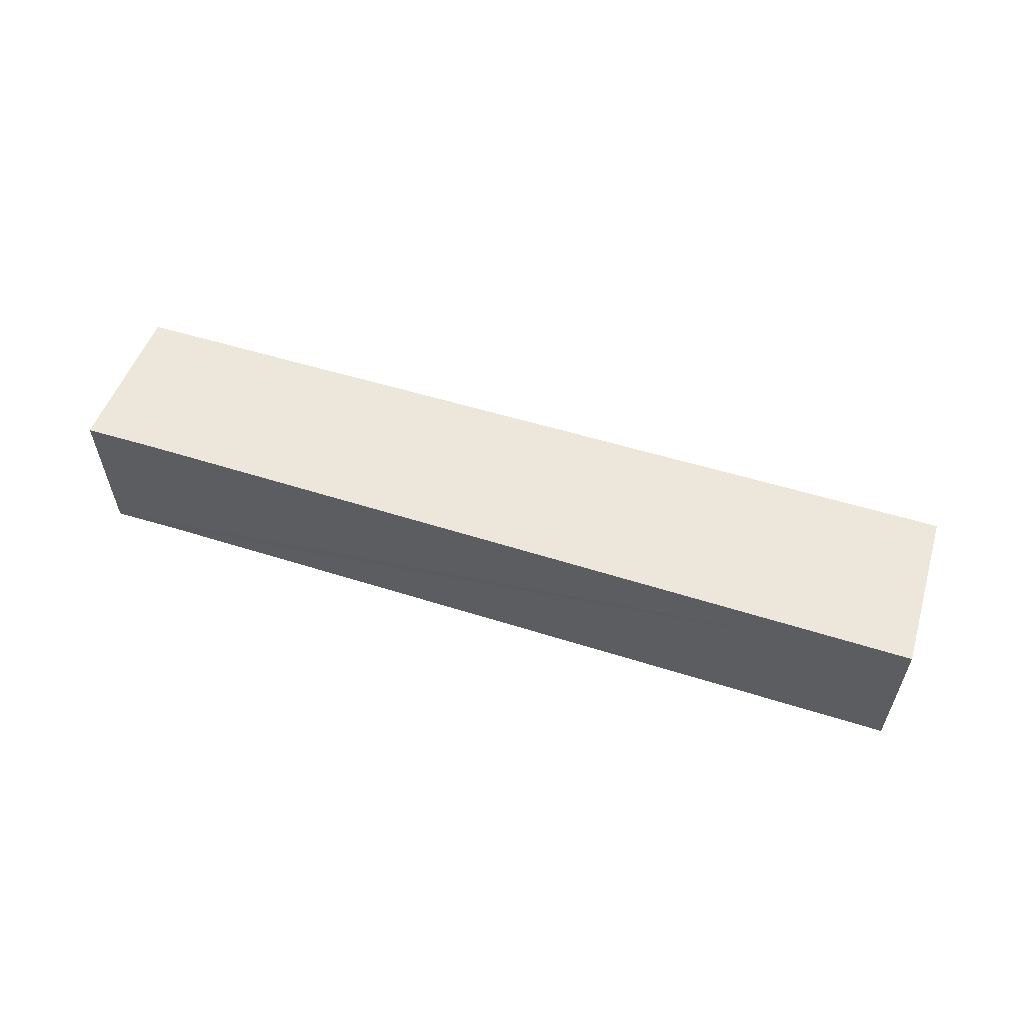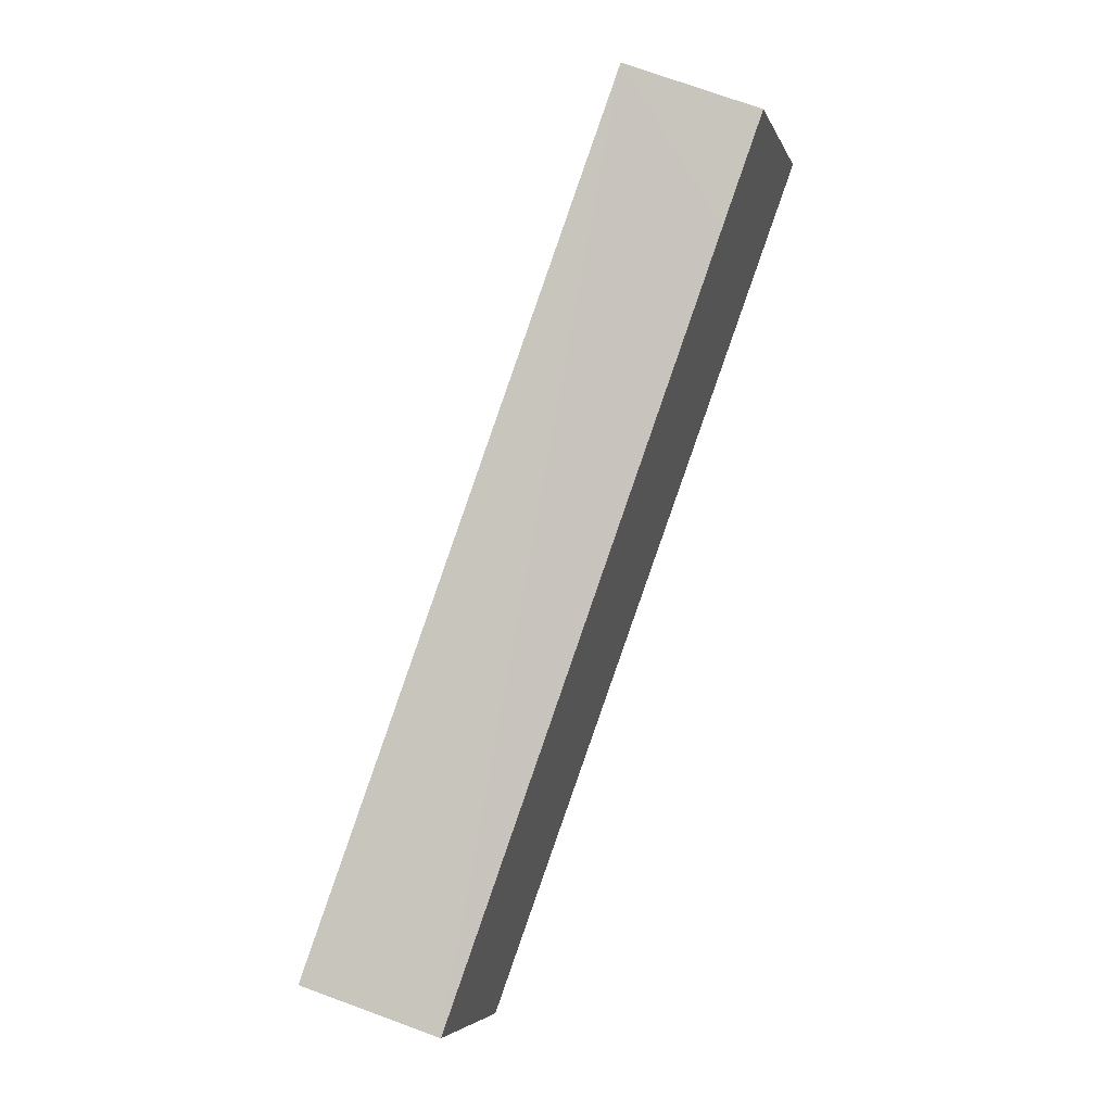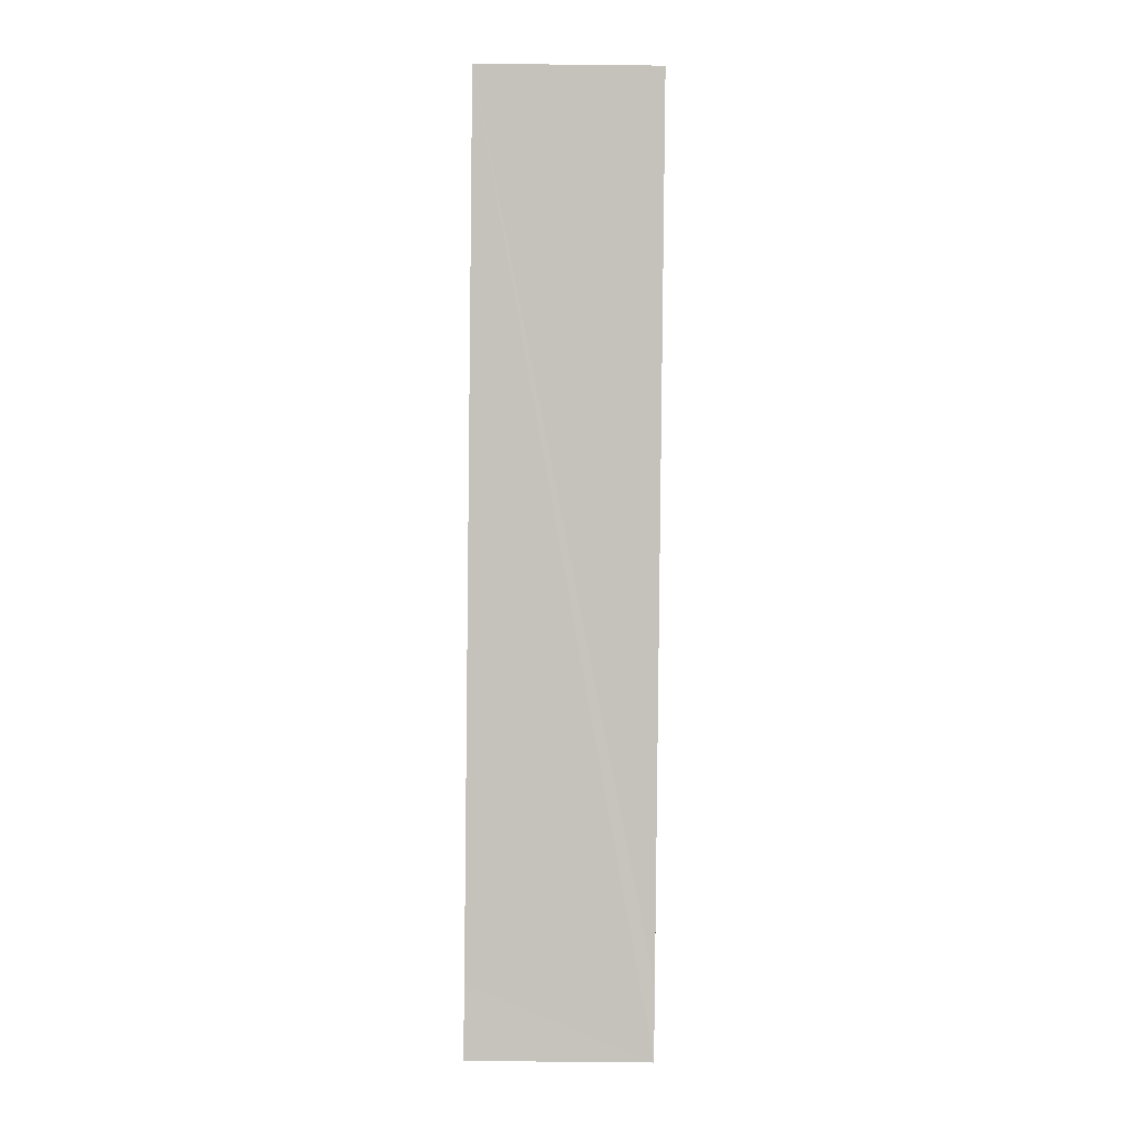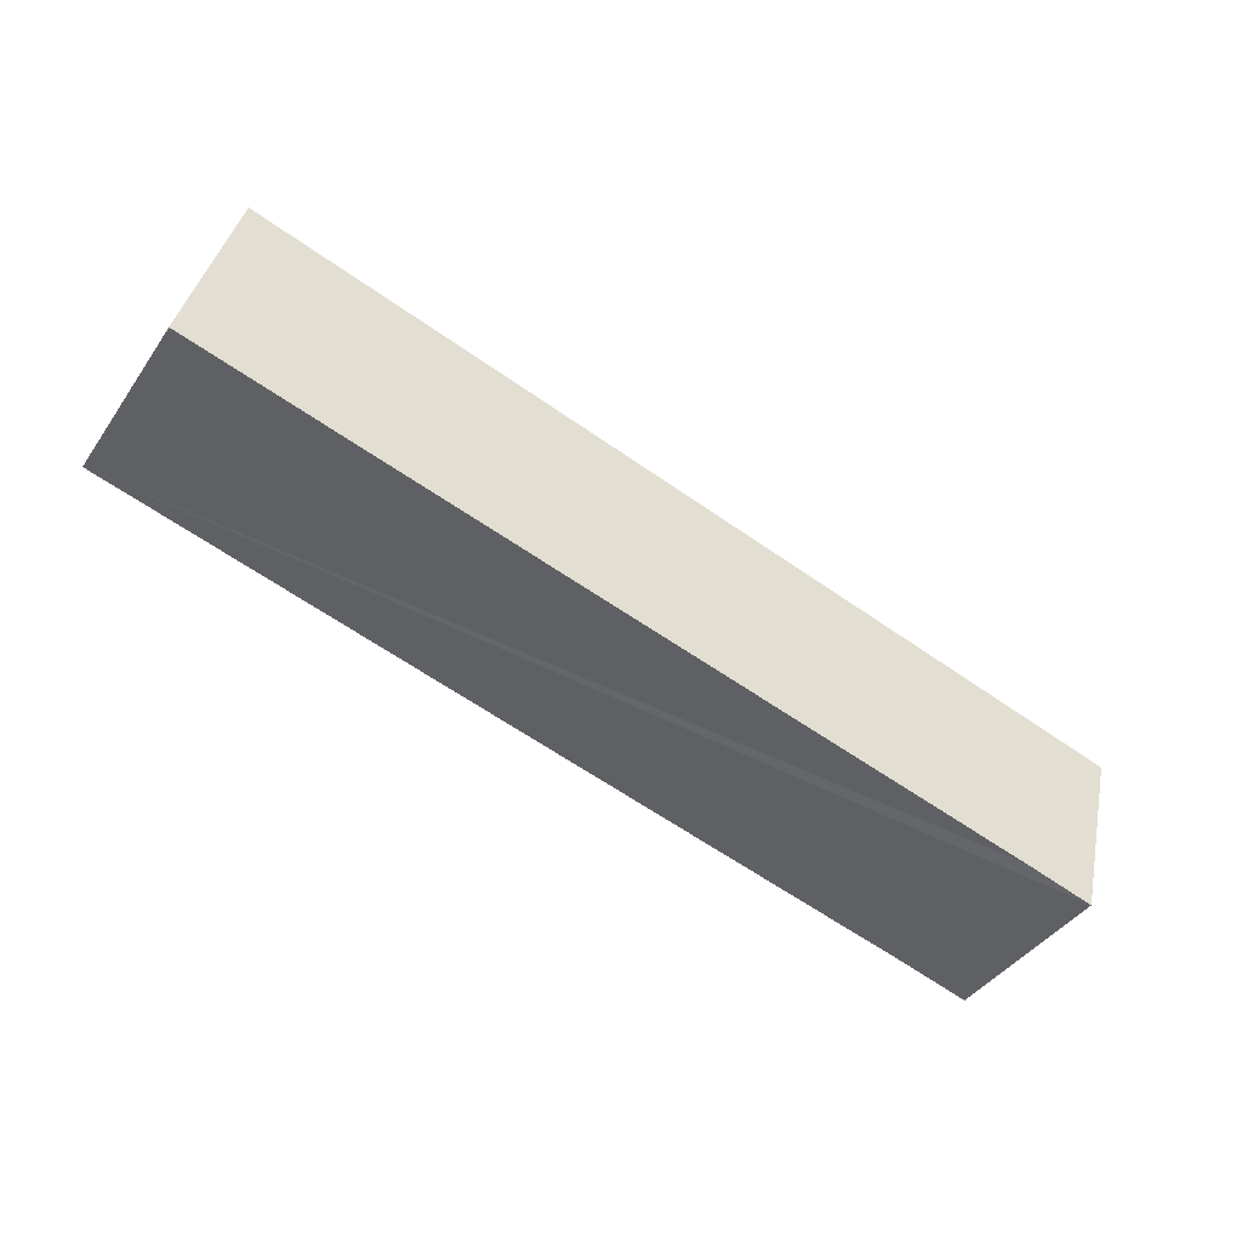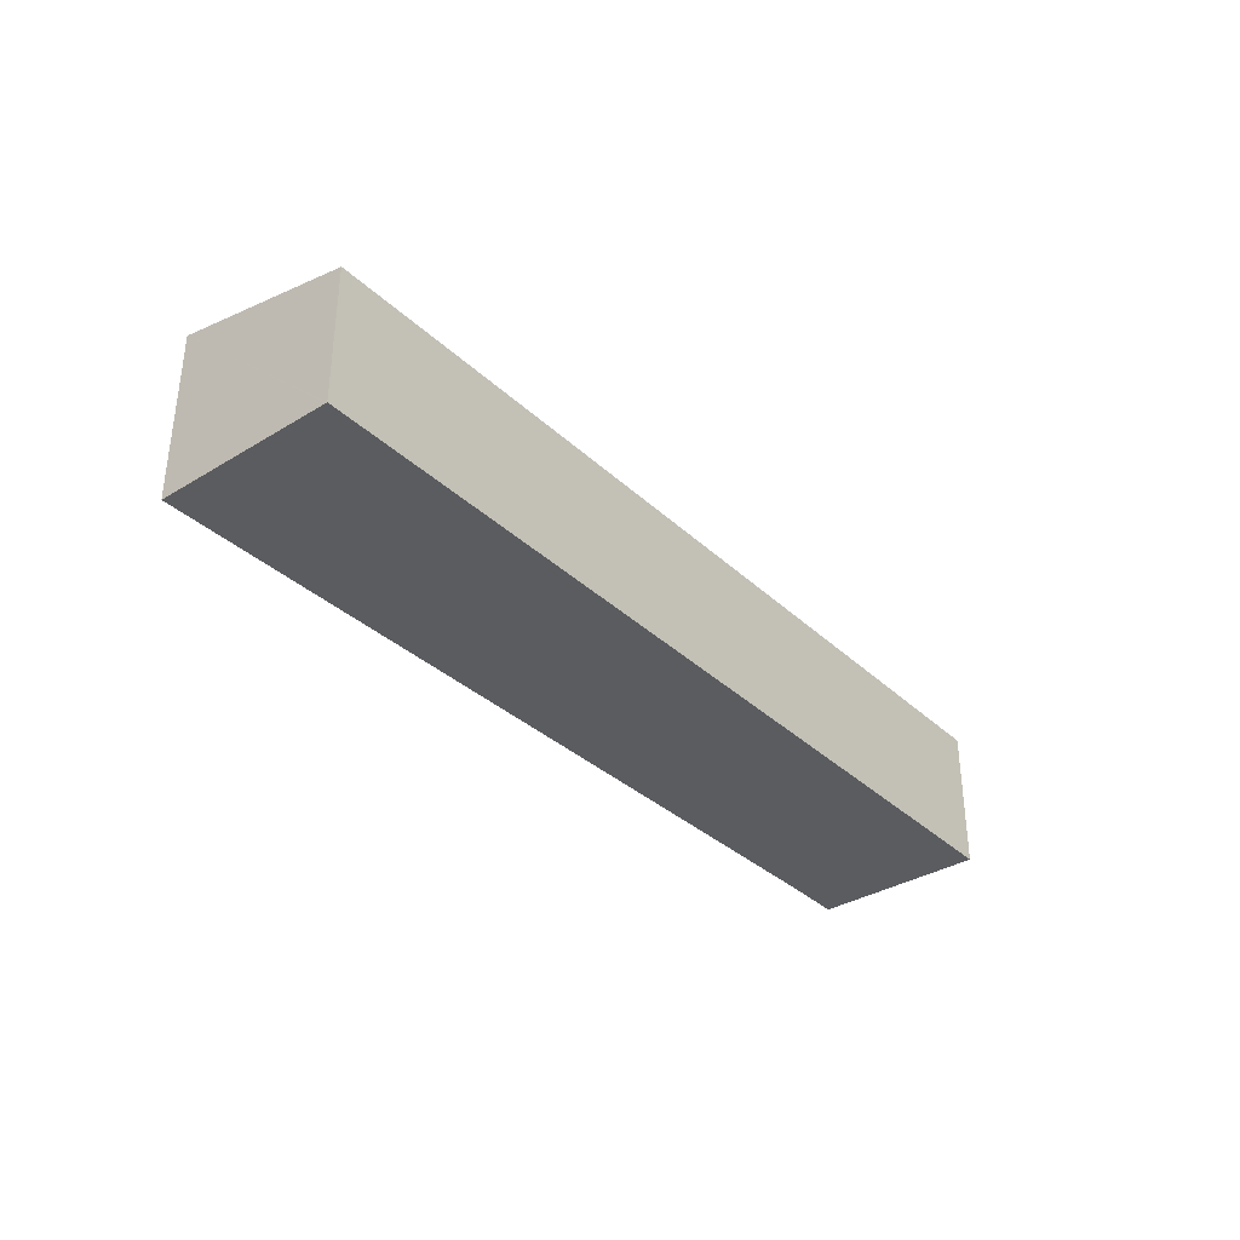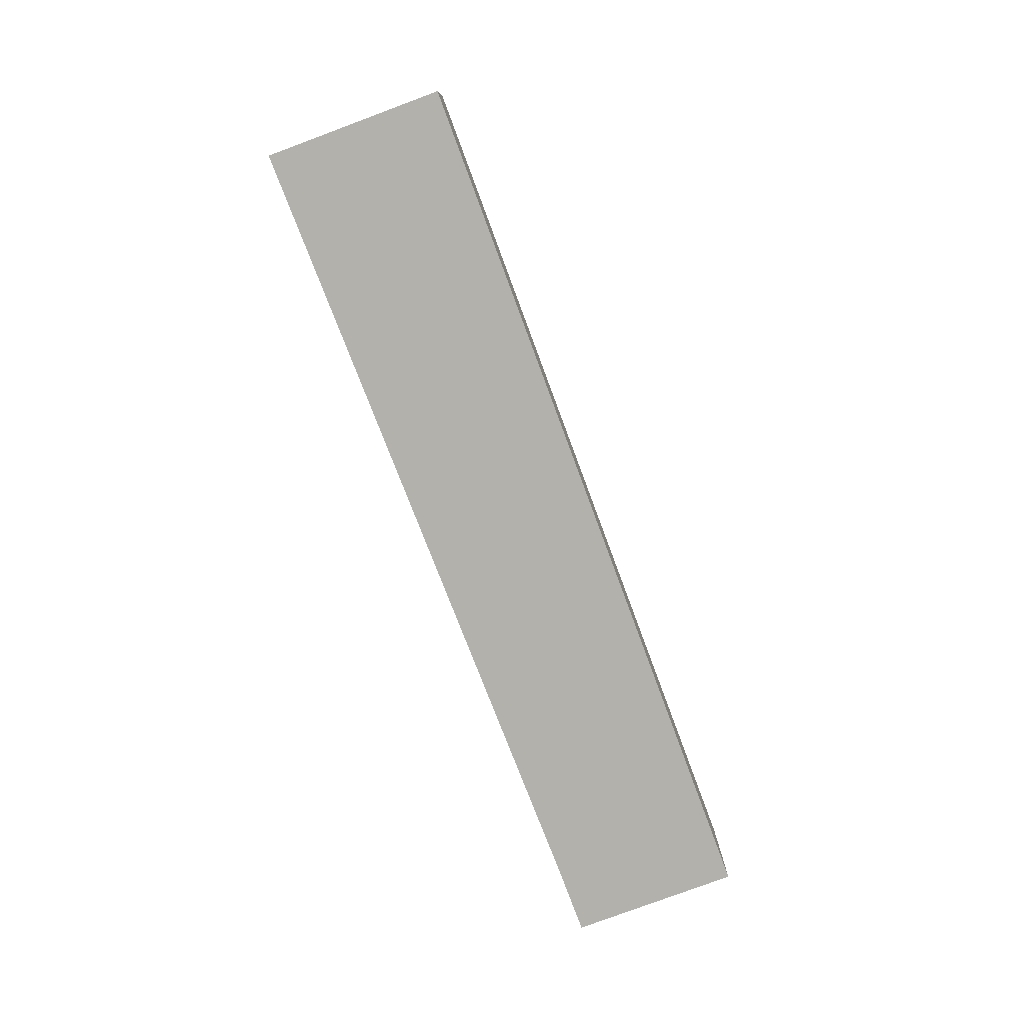
<metadata>
{"format":"obj","ext":"obj","renderer":"f3d","projection":"perspective","resolution":1024,"background":"white","views":[{"elev":58.6,"azim":-148.8,"up":"+Y"},{"elev":75.3,"azim":109.9,"up":"+Z"},{"elev":-75.0,"azim":-90.6,"up":"+Z"},{"elev":-42.3,"azim":-31.9,"up":"+Z"},{"elev":-35.1,"azim":-36.8,"up":"+Y"},{"elev":-79.0,"azim":-55.5,"up":"+Y"}]}
</metadata>
<code>
v  21.72 4.294 -5.149
v  3.855 3.439 3.738
v  22.76 3.486 -1.003
v  20.03 4.29 -4.724
v  0 4.294 2.629e-16
v  1.113 3.432 4.425
v  1.104 3.439 4.39
v  1.113 -2.71e-16 4.425
v  1.104 -2.688e-16 4.39
v  0 0 0
v  3.855 -2.289e-16 3.738
v  22.76 6.142e-17 -1.003
v  21.72 3.153e-16 -5.149
v  20.03 2.893e-16 -4.724
g defaultobject
f 1 2 3
f 2 1 4
f 2 4 5
f 2 5 6
f 6 5 7
f 7 8 6
f 8 7 5
f 8 5 9
f 9 5 10
f 8 2 6
f 2 8 3
f 3 8 11
f 3 11 12
f 3 13 1
f 13 3 12
f 13 4 1
f 4 13 5
f 5 13 14
f 5 14 10
f 11 13 12
f 13 11 14
f 14 11 10
f 10 11 8
f 10 8 9

</code>
